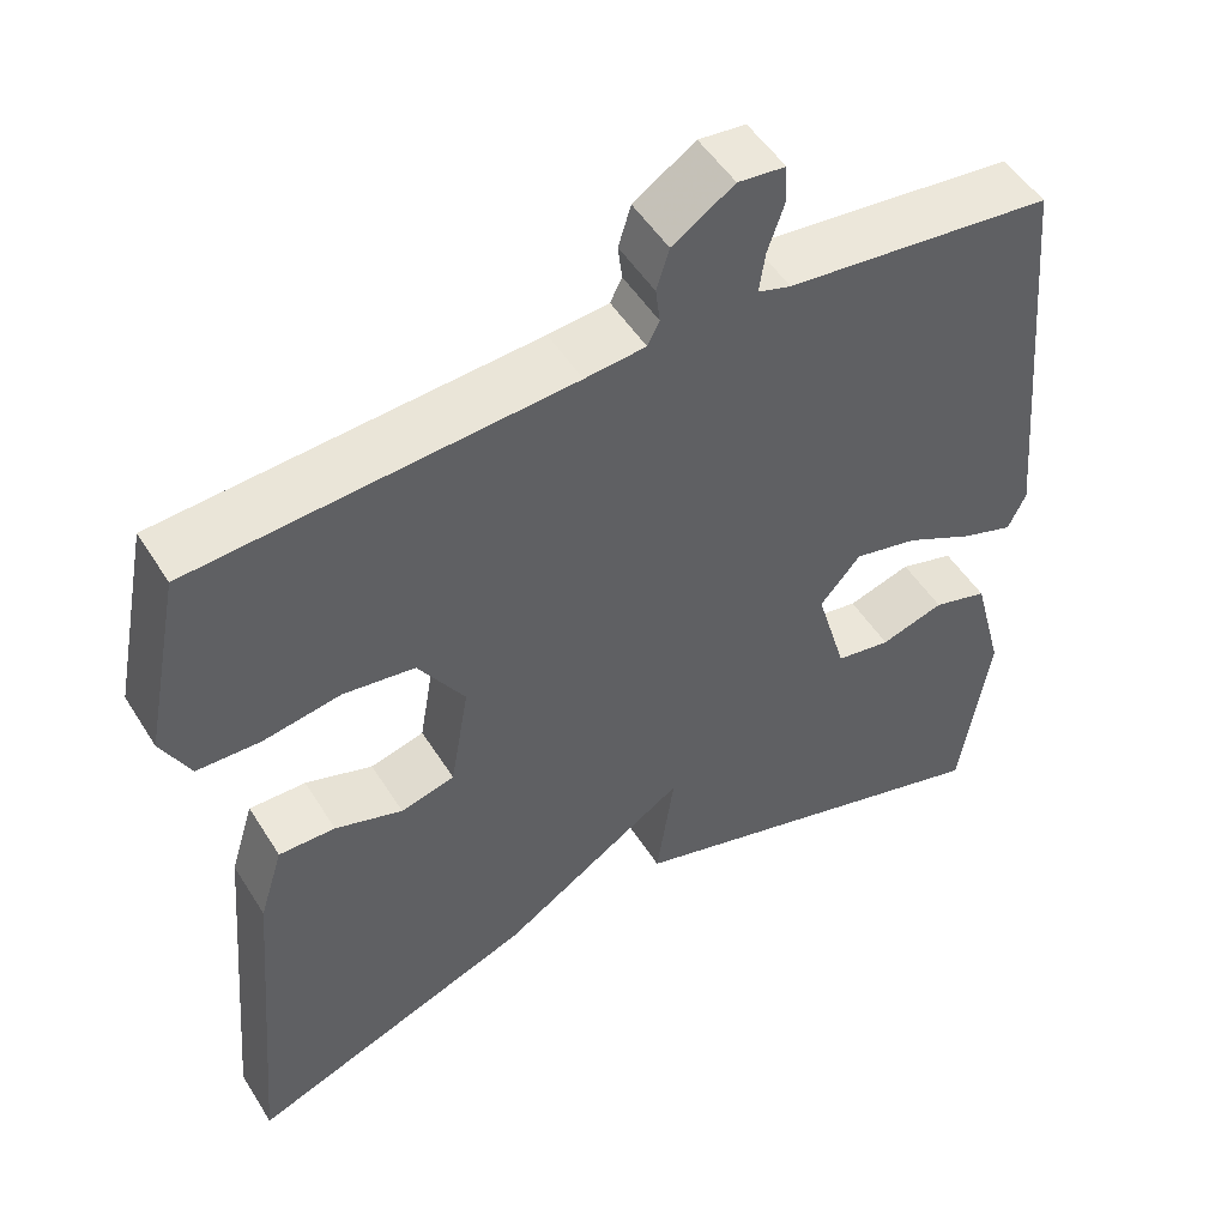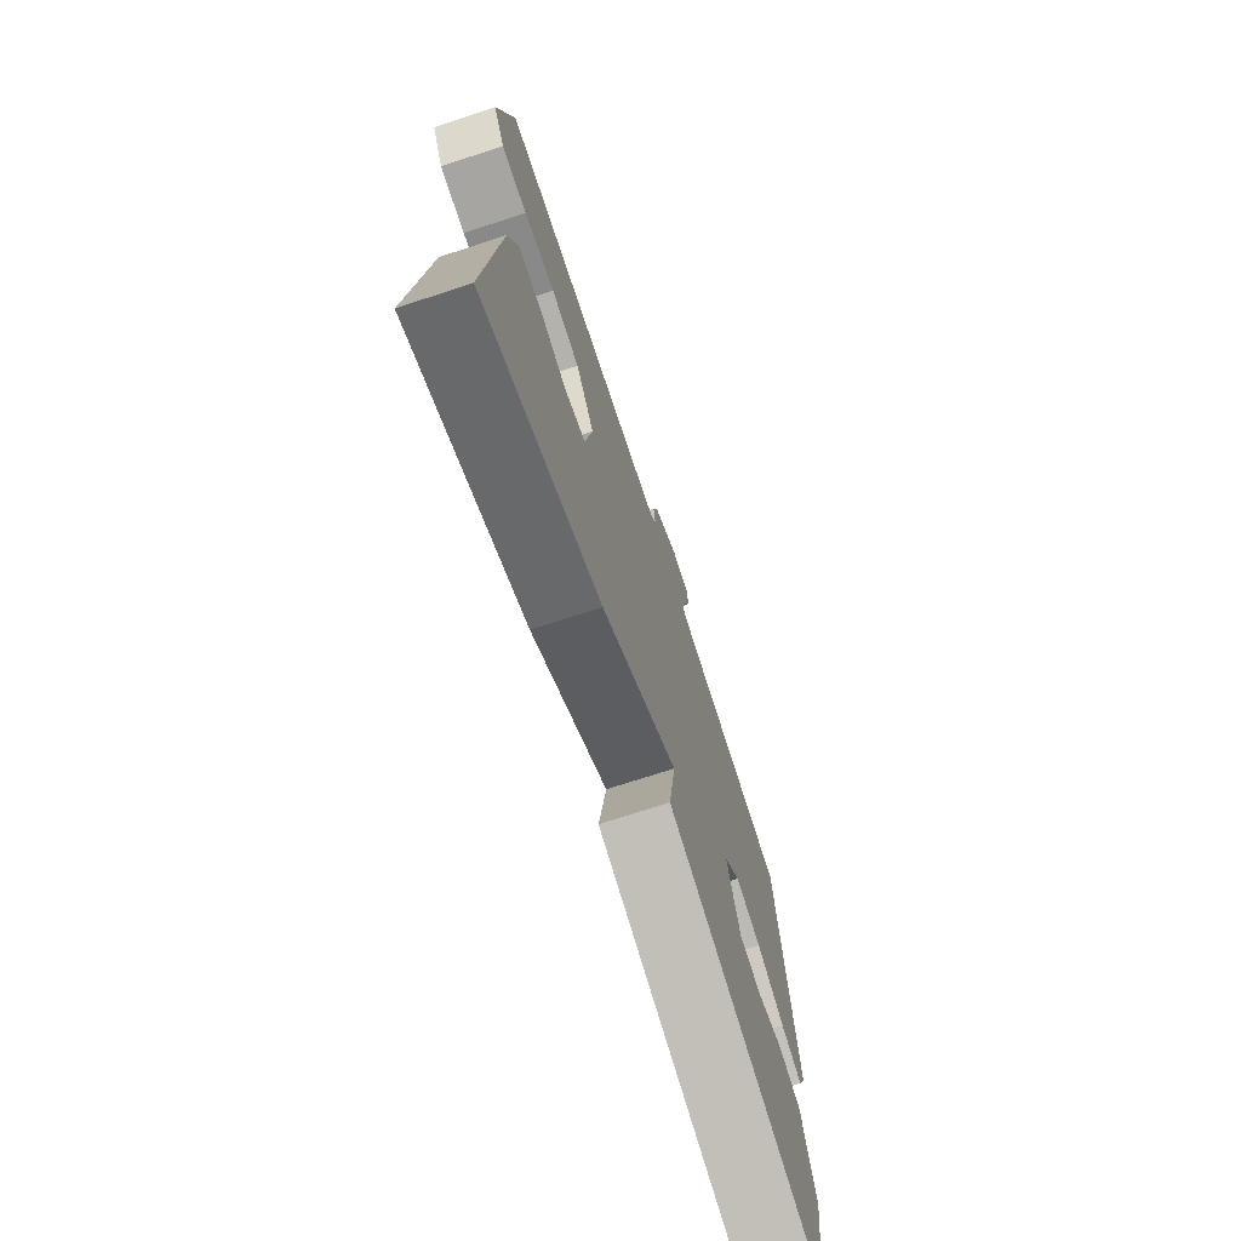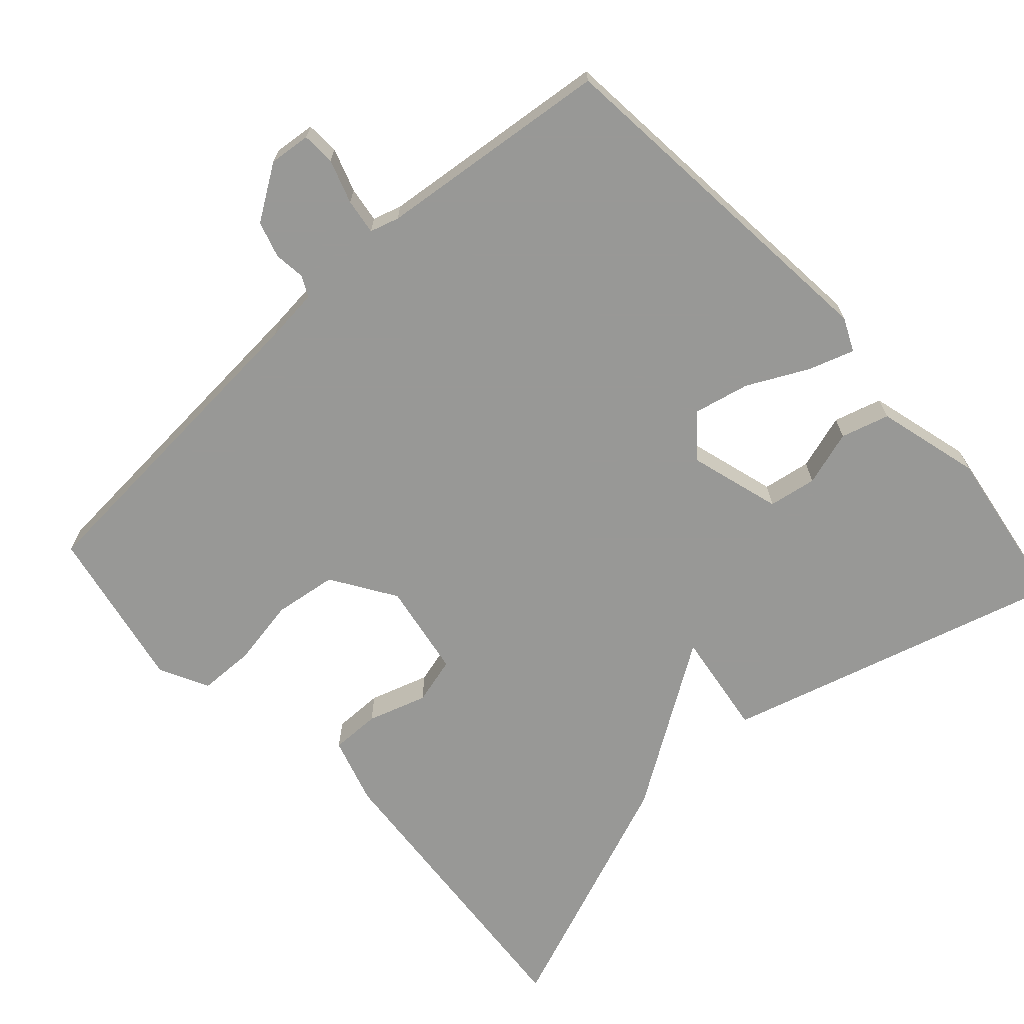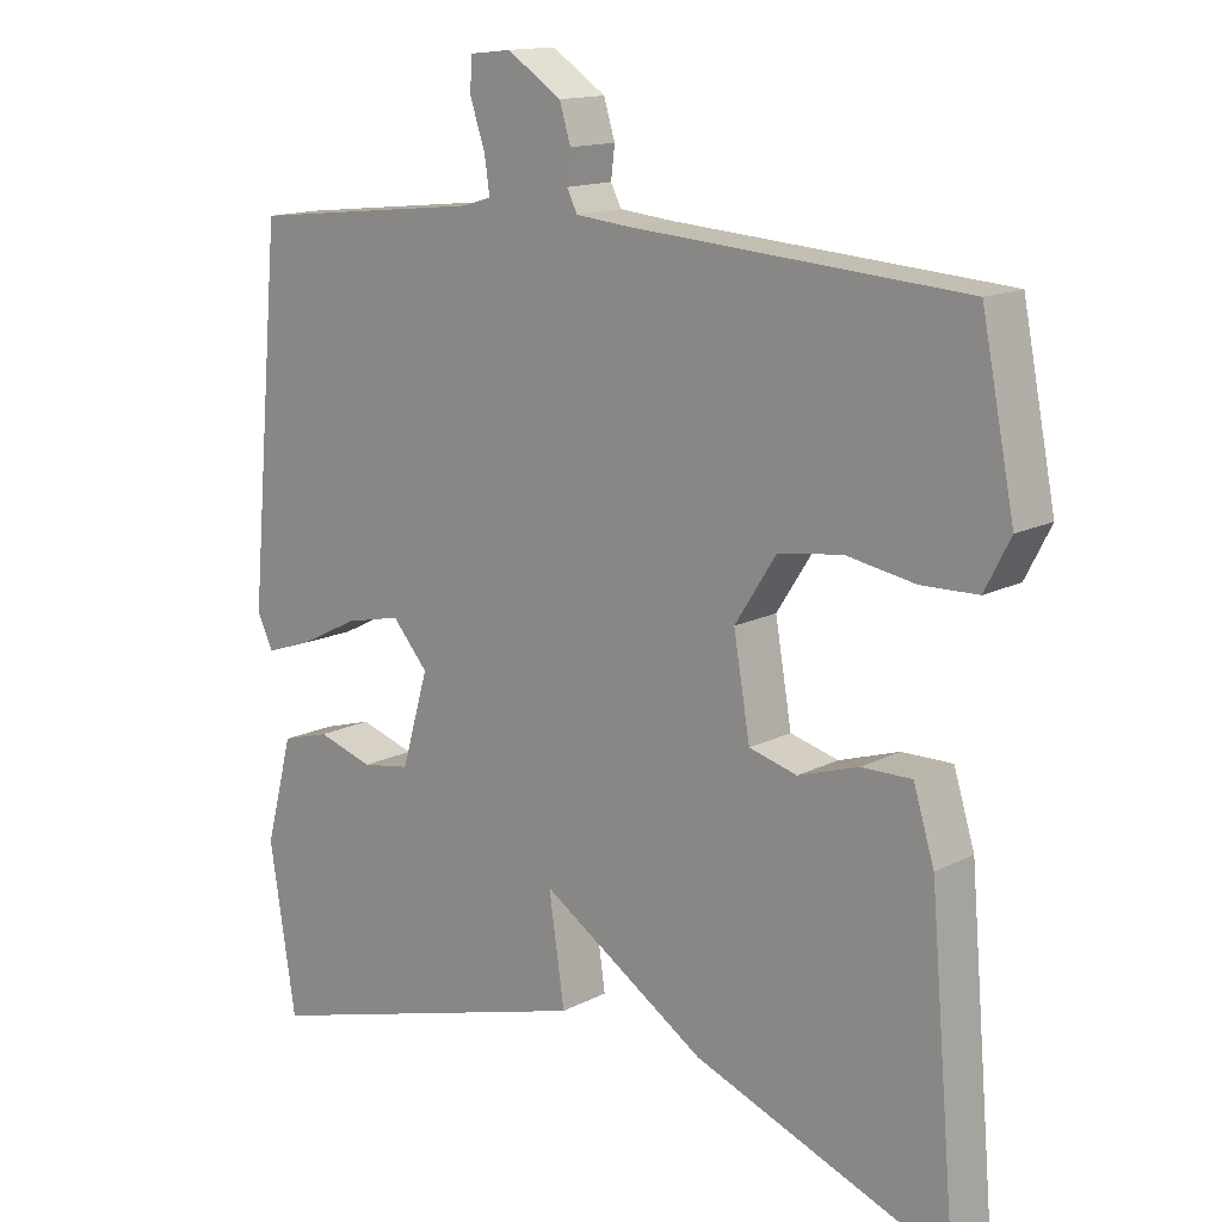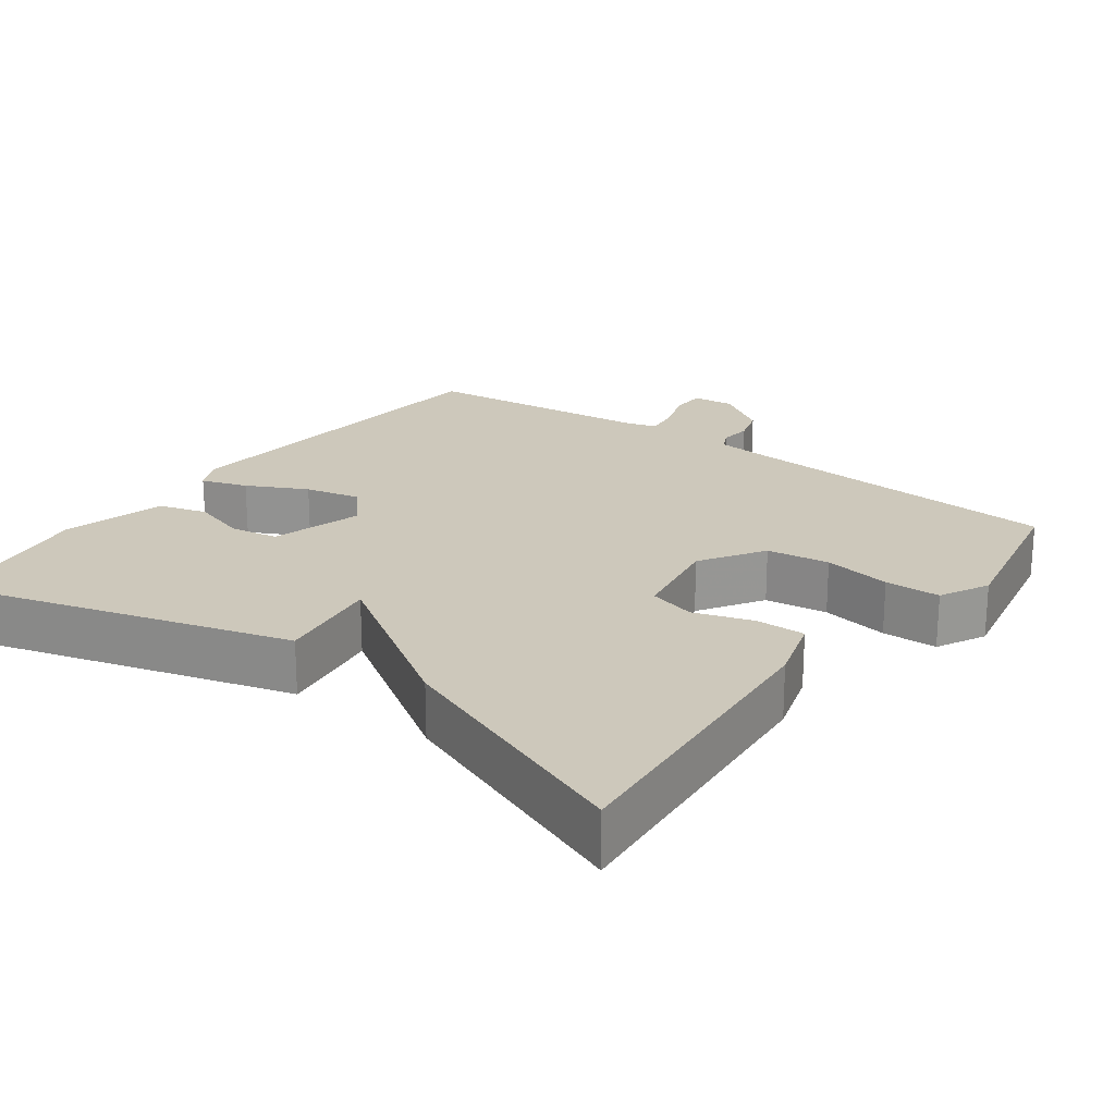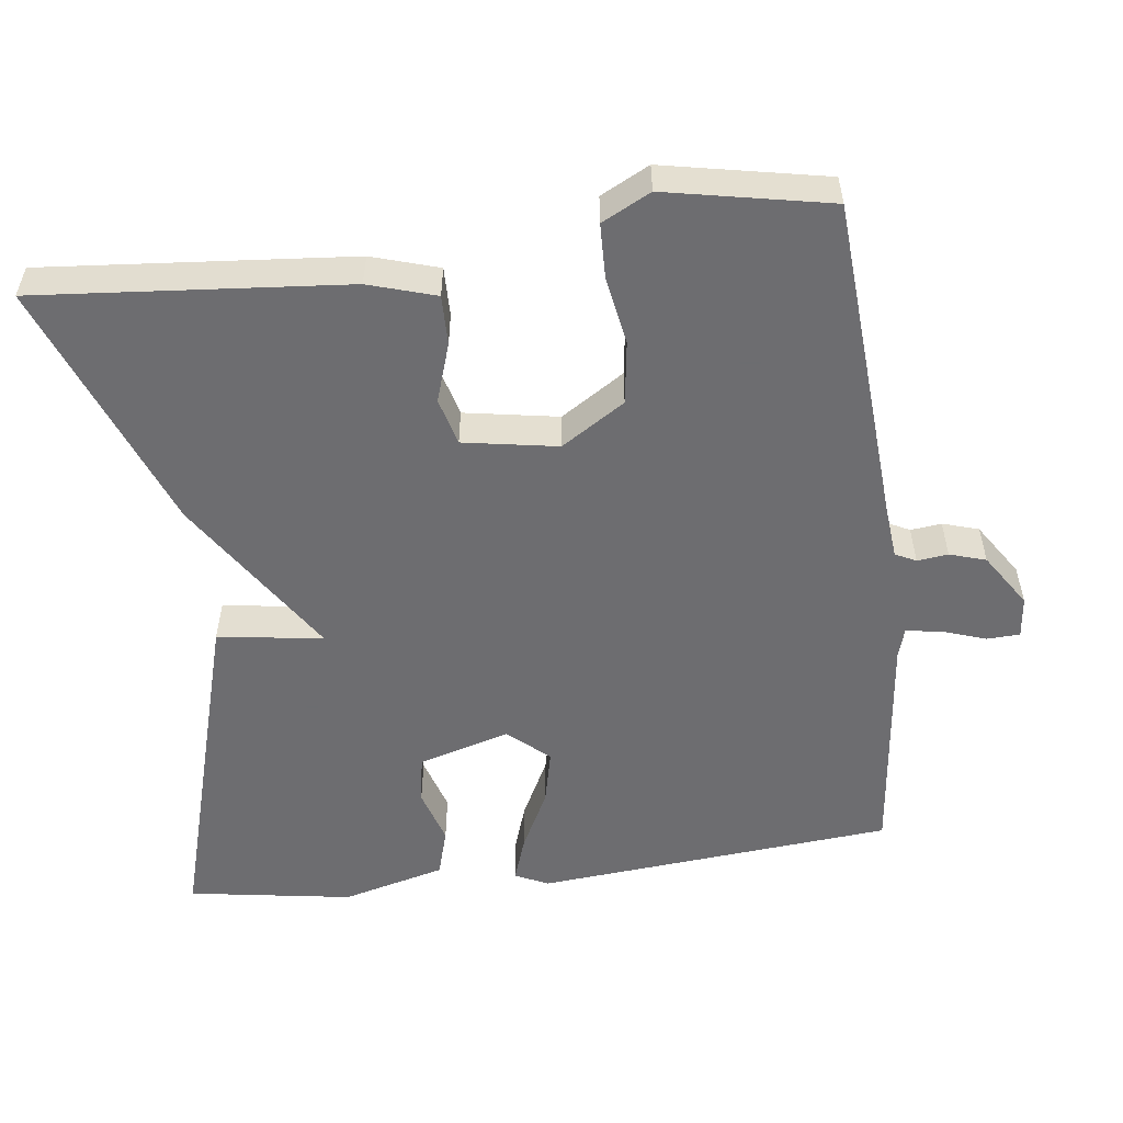
<metadata>
{"format":"obj","ext":"obj","renderer":"f3d","projection":"perspective","resolution":1024,"background":"white","views":[{"elev":50.7,"azim":-31.1,"up":"+Z"},{"elev":-72.4,"azim":-71.9,"up":"+Z"},{"elev":-68.5,"azim":42.4,"up":"+Y"},{"elev":14.4,"azim":-138.3,"up":"+Z"},{"elev":21.8,"azim":-143.6,"up":"+Y"},{"elev":-54.1,"azim":-82.9,"up":"+Y"}]}
</metadata>
<code>
v 0.5 0.07 -0.5
v 0.041 0.07 -0.368
v 0.062 0.07 -0.225
v -0.159 0.07 -0.368
v -0.5 0.07 -0.5
v -0.464 0.07 -0.081
v -0.436 0.07 0.01
v -0.369 0.07 0.009
v -0.289 0.07 -0.017
v -0.225 0.07 0
v -0.203 0.07 0.128
v -0.258 0.07 0.214
v -0.343 0.07 0.226
v -0.435 0.07 0.21
v -0.51 0.07 0.212
v -0.544 0.07 0.278
v -0.5 0.07 0.5
v -0.055 0.07 0.531
v 0.017 0.07 0.538
v 0.031 0.07 0.566
v 0.026 0.07 0.608
v 0.041 0.07 0.657
v 0.114 0.07 0.705
v 0.17 0.07 0.699
v 0.172 0.07 0.654
v 0.152 0.07 0.595
v 0.145 0.07 0.547
v 0.184 0.07 0.535
v 0.5 0.07 0.5
v 0.544 0.07 0.015
v 0.523 0.07 -0.03
v 0.461 0.07 -0.009
v 0.38 0.07 0.032
v 0.305 0.07 0.049
v 0.257 0.07 -0.006
v 0.293 0.07 -0.13
v 0.358 0.07 -0.141
v 0.433 0.07 -0.118
v 0.498 0.07 -0.137
v 0.535 0.07 -0.277
v 0.5 0 -0.5
v 0.041 0 -0.368
v 0.062 0 -0.225
v -0.159 0 -0.368
v -0.5 0 -0.5
v -0.464 0 -0.081
v -0.436 0 0.01
v -0.369 0 0.009
v -0.289 0 -0.017
v -0.225 0 0
v -0.203 0 0.128
v -0.258 0 0.214
v -0.343 0 0.226
v -0.435 0 0.21
v -0.51 0 0.212
v -0.544 0 0.278
v -0.5 0 0.5
v -0.055 0 0.531
v 0.017 0 0.538
v 0.031 0 0.566
v 0.026 0 0.608
v 0.041 0 0.657
v 0.114 0 0.705
v 0.17 0 0.699
v 0.172 0 0.654
v 0.152 0 0.595
v 0.145 0 0.547
v 0.184 0 0.535
v 0.5 0 0.5
v 0.544 0 0.015
v 0.523 0 -0.03
v 0.461 0 -0.009
v 0.38 0 0.032
v 0.305 0 0.049
v 0.257 0 -0.006
v 0.293 0 -0.13
v 0.358 0 -0.141
v 0.433 0 -0.118
v 0.498 0 -0.137
v 0.535 0 -0.277
f 40 1 2
f 39 40 2
f 38 39 2
f 37 38 2
f 36 37 2 3
f 35 36 3
f 4 5 6
f 3 4 6
f 35 3 6
f 34 35 6
f 31 32 33
f 30 31 33
f 29 30 33
f 28 29 33
f 27 28 33 34
f 24 25 26
f 23 24 26
f 22 23 26
f 21 22 26
f 20 21 26
f 19 20 26 27
f 18 19 27 34
f 16 17 18
f 15 16 18
f 14 15 18
f 13 14 18
f 12 13 18
f 11 12 18 34
f 6 7 8 9
f 6 9 10
f 34 6 10
f 10 11 34
f 42 41 80
f 42 80 79
f 42 79 78
f 42 78 77
f 43 42 77 76
f 43 76 75
f 46 45 44
f 46 44 43
f 46 43 75
f 46 75 74
f 73 72 71
f 73 71 70
f 73 70 69
f 73 69 68
f 74 73 68 67
f 66 65 64
f 66 64 63
f 66 63 62
f 66 62 61
f 66 61 60
f 67 66 60 59
f 74 67 59 58
f 58 57 56
f 58 56 55
f 58 55 54
f 58 54 53
f 58 53 52
f 74 58 52 51
f 49 48 47 46
f 50 49 46
f 50 46 74
f 74 51 50
f 1 41 42 2
f 2 42 43 3
f 3 43 44 4
f 4 44 45 5
f 5 45 46 6
f 6 46 47 7
f 7 47 48 8
f 8 48 49 9
f 9 49 50 10
f 10 50 51 11
f 11 51 52 12
f 12 52 53 13
f 13 53 54 14
f 14 54 55 15
f 15 55 56 16
f 16 56 57 17
f 17 57 58 18
f 18 58 59 19
f 19 59 60 20
f 20 60 61 21
f 21 61 62 22
f 22 62 63 23
f 23 63 64 24
f 24 64 65 25
f 25 65 66 26
f 26 66 67 27
f 27 67 68 28
f 28 68 69 29
f 29 69 70 30
f 30 70 71 31
f 31 71 72 32
f 32 72 73 33
f 33 73 74 34
f 34 74 75 35
f 35 75 76 36
f 36 76 77 37
f 37 77 78 38
f 38 78 79 39
f 39 79 80 40
f 40 80 41 1

</code>
